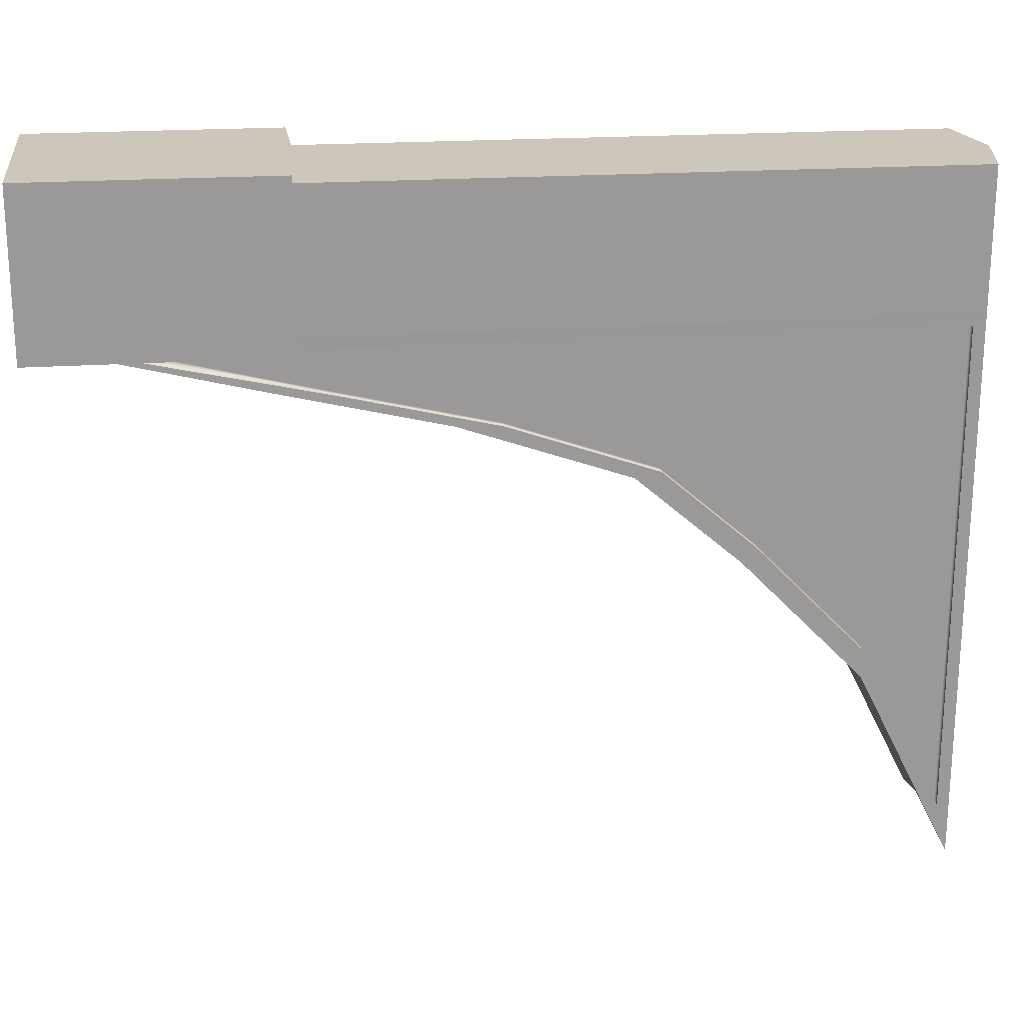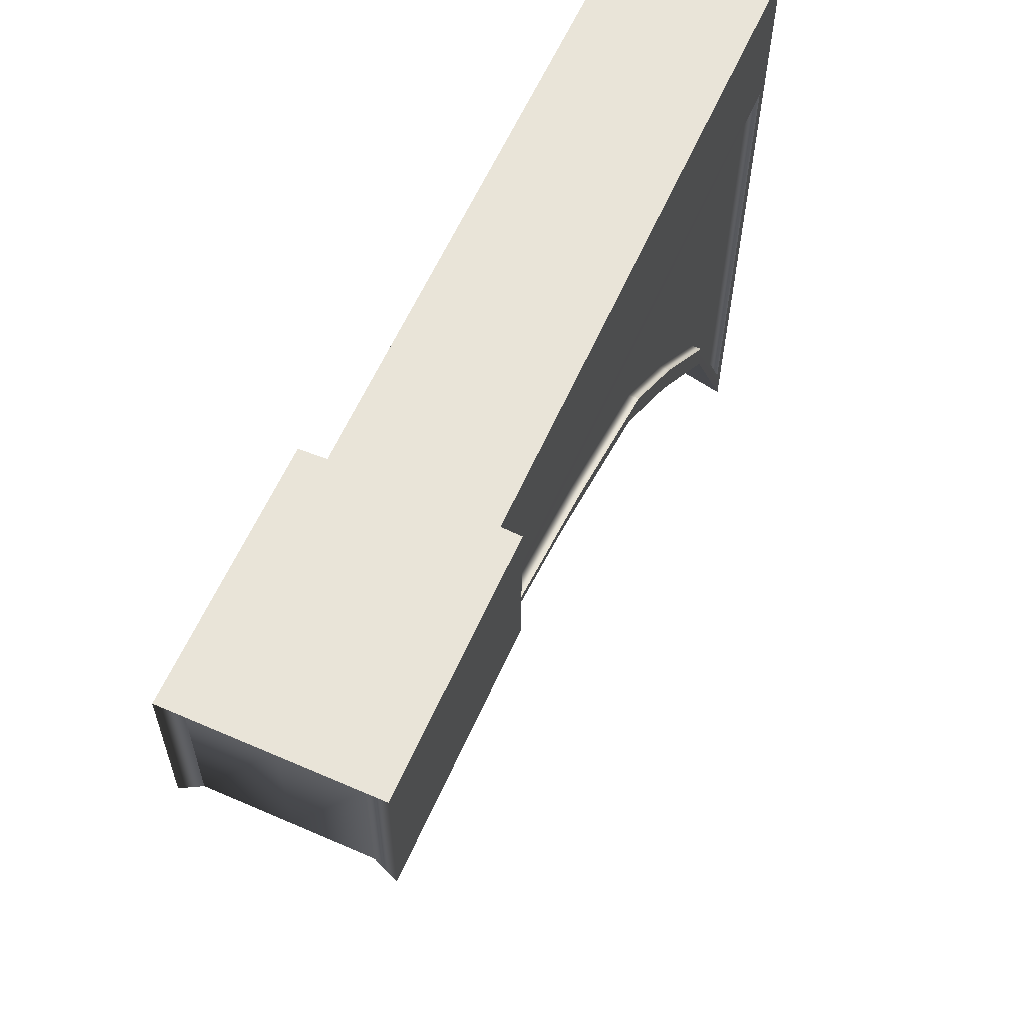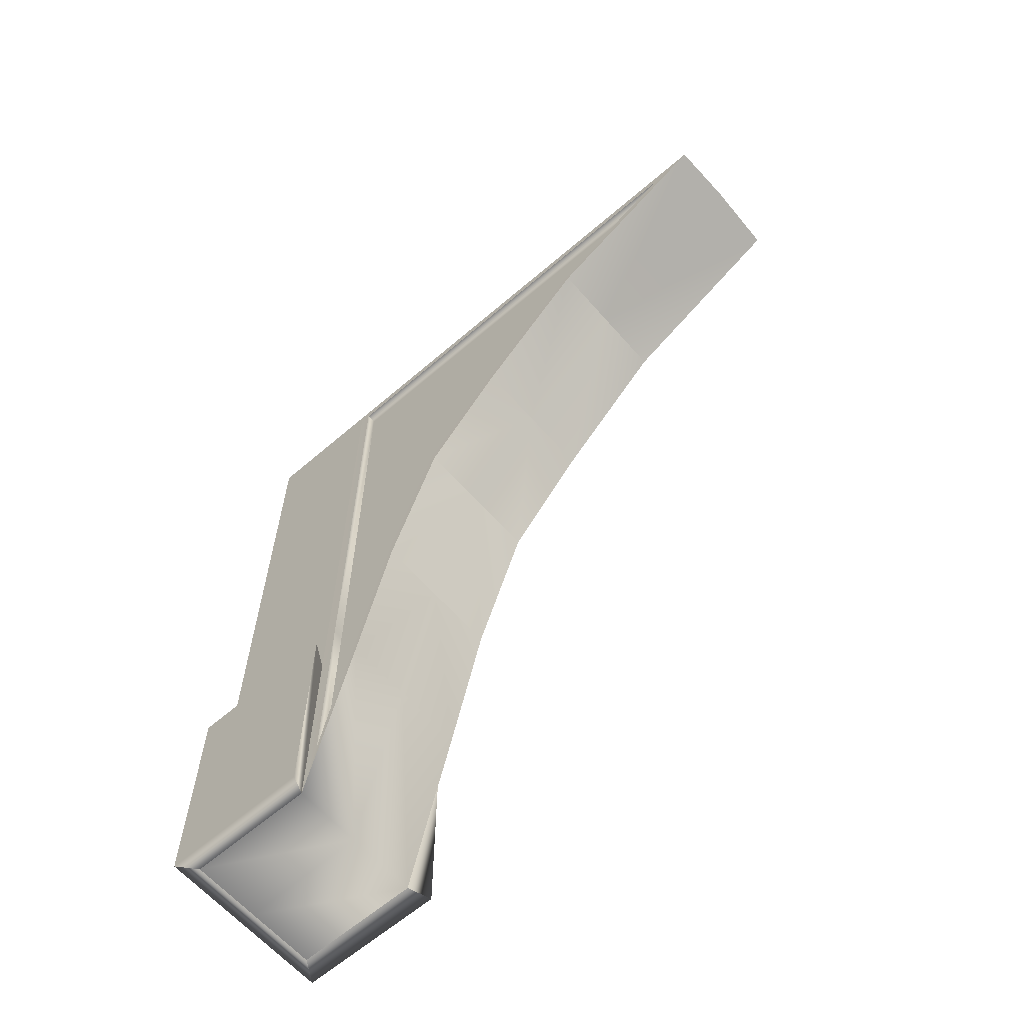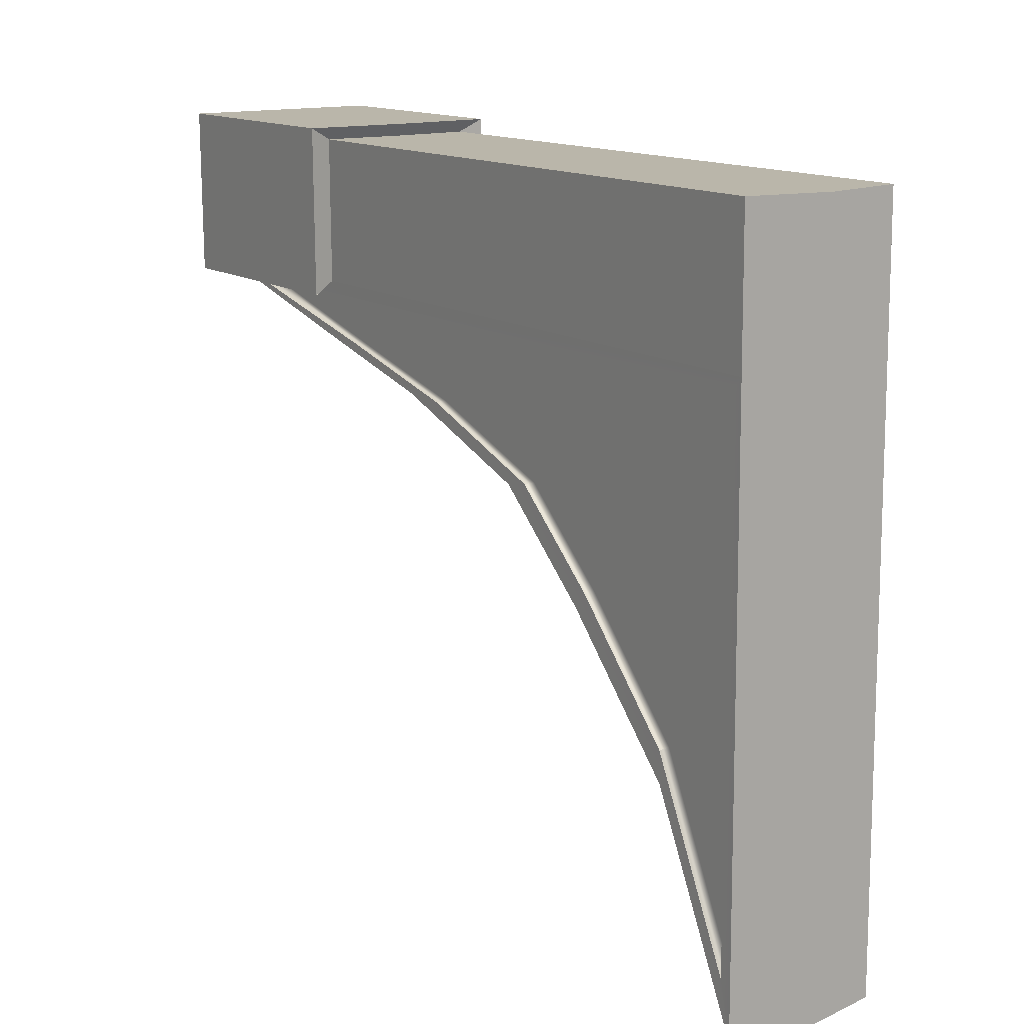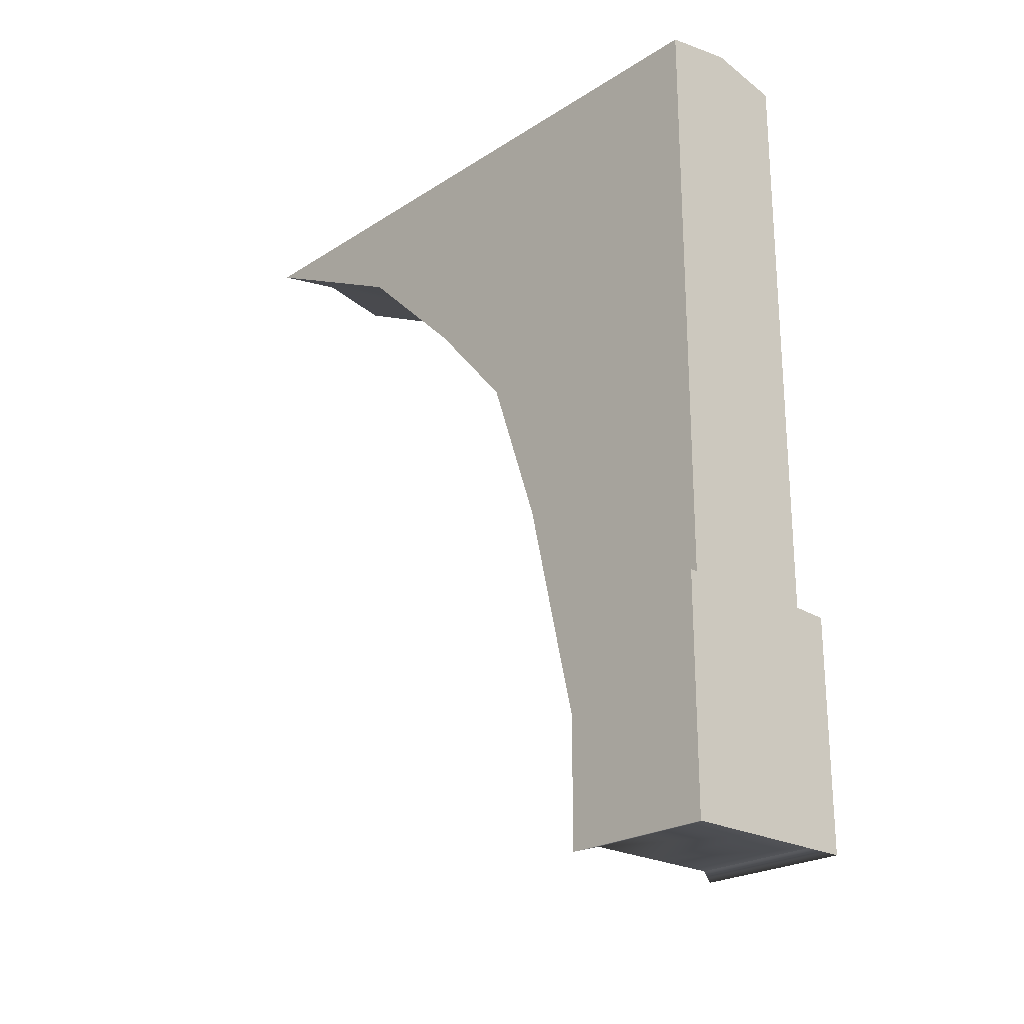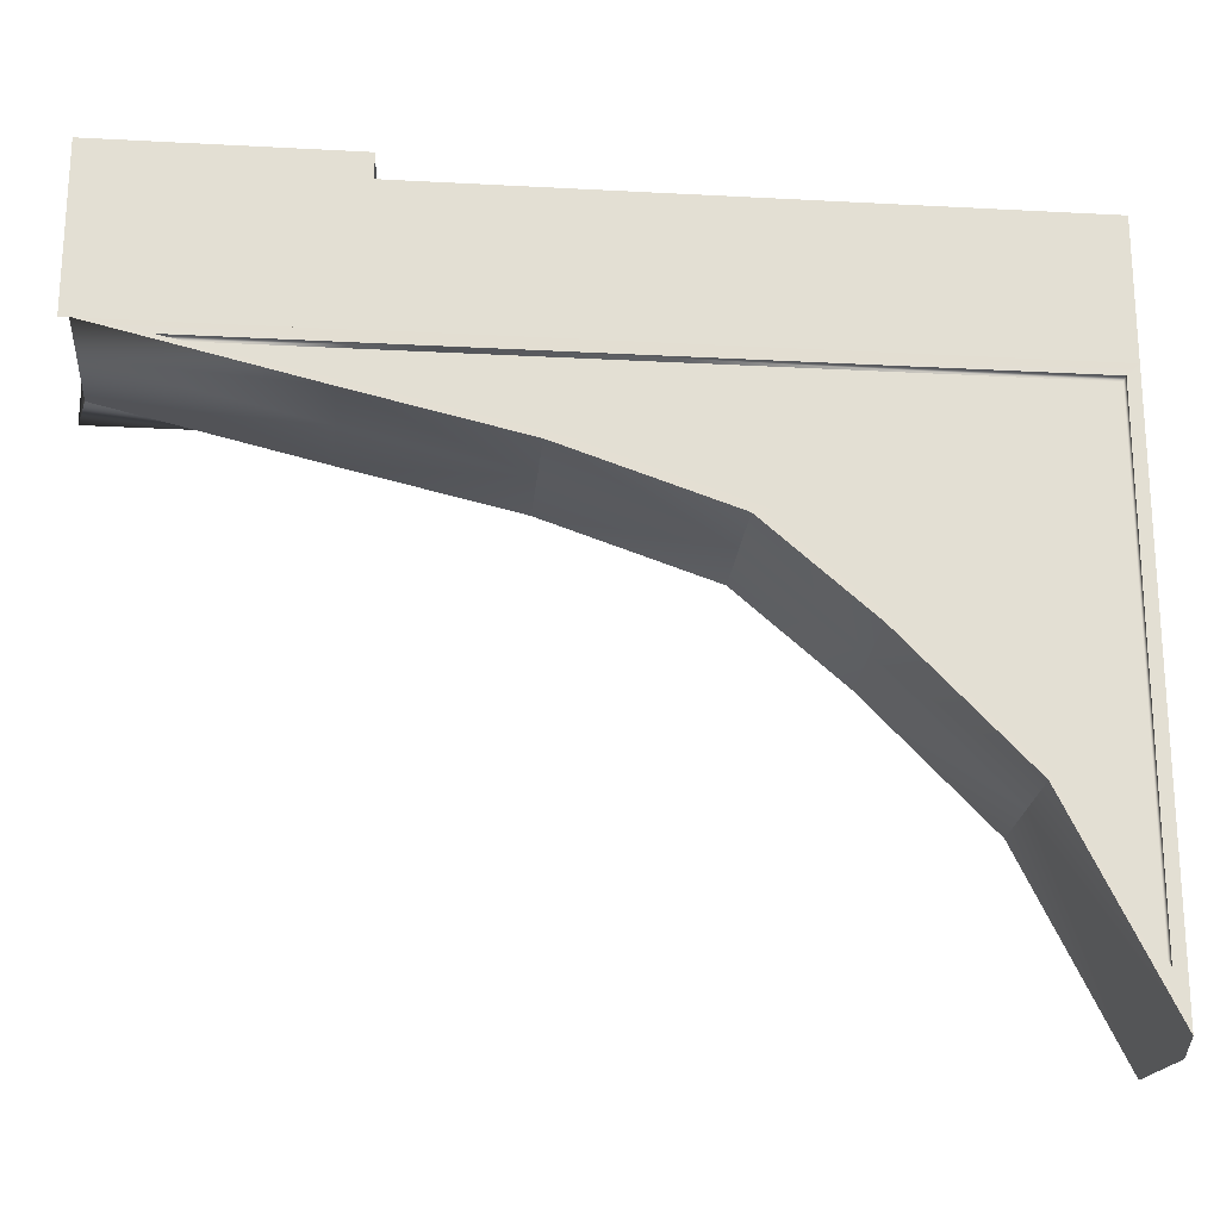
<metadata>
{"format":"obj","ext":"obj","renderer":"f3d","projection":"perspective","resolution":1024,"background":"white","views":[{"elev":21.1,"azim":83.1,"up":"+Z"},{"elev":60.4,"azim":23.9,"up":"+Z"},{"elev":-62.6,"azim":131.4,"up":"+Y"},{"elev":13.7,"azim":146.1,"up":"+Z"},{"elev":-23.4,"azim":-42.7,"up":"+Y"},{"elev":-22.4,"azim":84.7,"up":"+Z"}]}
</metadata>
<code>
v 0.3201 10.12 -7.319
v -0.5654 9.944 -7.314
v 0.3587 10.12 -0.8197
v -0.5269 9.944 -0.8145
v 0.3748 2.676 0.9326
v -0.7695 2.628 0.9388
v 0.3748 -0.1949 0.9326
v -0.7695 -0.1949 0.9388
v -0.7818 -0.1949 -0.9531
v -0.7818 2.628 -0.9531
v -0.5173 9.944 0.7983
v 0.3708 10.12 0.7931
v -0.5304 2.336 -1.407
v -0.5269 2.556 -0.8145
v -0.5269 -0.1204 -0.8145
v 1.193 9.944 -7.324
v 1.231 9.944 -0.8249
v 1.496 -0.1949 0.9266
v 1.496 2.628 0.9266
v 1.231 -0.1204 -0.8249
v 1.241 -0.1204 0.7879
v 0.3858 -0.1204 -0.8199
v 0.3708 -0.1204 0.7931
v 1.483 -0.1949 -0.9654
v 1.483 2.628 -0.9654
v 1.241 9.944 0.7879
v 1.07 9.804 -6.717
v 1.104 9.804 -0.9608
v 1.082 8.797 -4.688
v 1.206 8.807 -5.033
v 0.3609 8.807 -5.028
v -0.5518 8.807 -5.023
v -0.5432 7.391 -3.565
v 0.3695 7.391 -3.571
v -0.537 6.184 -2.522
v 0.3757 6.184 -2.527
v -0.5331 4.266 -1.859
v 0.3797 4.266 -1.864
v 0.3823 2.336 -1.413
v 1.099 4.775 -1.885
v 1.101 3.067 -1.486
v 1.095 6.474 -2.473
v 1.09 7.543 -3.397
v 1.104 3.261 -0.9608
v 1.104 0.8911 -0.9608
v 1.195 9.804 -6.717
v 1.229 9.804 -0.9608
v 1.207 8.797 -4.688
v 1.228 2.336 -1.418
v 1.225 4.266 -1.869
v 1.226 3.067 -1.486
v 1.223 4.775 -1.885
v 1.221 6.184 -2.532
v 1.22 6.474 -2.473
v 1.215 7.391 -3.576
v 1.215 7.543 -3.397
v 1.229 0.6594 -0.9608
v 1.231 2.556 -0.8249
v 1.229 3.261 -0.9608
v 1.241 2.556 0.7879
v 0.3708 2.602 0.7931
v -0.5173 2.556 0.7983
v -0.5173 -0.1204 0.7983
g g archway_lowpoly_uv:archway:polySurface1_archway_lowpoly_uv:archway:polySurface1
f 1 2 3
f 3 2 4
f 5 6 7
f 7 6 8
f 9 8 10
f 10 8 6
f 4 11 3
f 3 11 12
f 4 13 14
f 14 13 15
f 1 3 16
f 16 3 17
f 18 19 7
f 7 19 5
f 20 21 22
f 22 21 23
f 24 25 18
f 18 25 19
f 3 12 17
f 17 12 26
f 27 28 29
f 30 31 16
f 16 31 1
f 1 31 2
f 2 31 32
f 32 31 33
f 33 31 34
f 33 34 35
f 35 34 36
f 35 36 37
f 37 36 38
f 37 38 13
f 13 38 39
f 40 28 41
f 42 28 40
f 43 28 42
f 29 28 43
f 28 44 41
f 41 44 45
f 2 32 4
f 4 32 33
f 4 33 35
f 4 35 37
f 4 37 13
f 16 17 46
f 46 17 47
f 16 46 30
f 30 46 48
f 49 50 51
f 51 50 52
f 50 53 52
f 52 53 54
f 53 55 54
f 54 55 56
f 30 48 55
f 55 48 56
f 20 57 58
f 58 57 59
f 20 49 57
f 57 49 51
f 46 47 27
f 27 47 28
f 48 46 29
f 29 46 27
f 51 52 41
f 41 52 40
f 52 54 40
f 40 54 42
f 54 56 42
f 42 56 43
f 56 48 43
f 43 48 29
f 57 45 59
f 59 45 44
f 57 51 45
f 45 51 41
f 47 59 28
f 28 59 44
f 58 59 17
f 17 59 47
f 60 58 26
f 26 58 17
f 60 26 61
f 61 26 12
f 62 61 11
f 11 61 12
f 14 62 4
f 4 62 11
f 61 62 5
f 5 62 6
f 23 7 63
f 63 7 8
f 63 8 15
f 15 8 9
f 62 14 6
f 6 14 10
f 14 15 10
f 10 15 9
f 23 21 7
f 7 21 18
f 61 5 60
f 60 5 19
f 58 25 20
f 20 25 24
f 58 60 25
f 25 60 19
f 20 24 21
f 21 24 18
f 22 15 39
f 39 15 13
f 31 30 34
f 34 30 55
f 36 34 53
f 53 34 55
f 38 36 50
f 50 36 53
f 39 38 49
f 49 38 50
f 20 22 49
f 49 22 39
f 22 23 15
f 15 23 63

</code>
